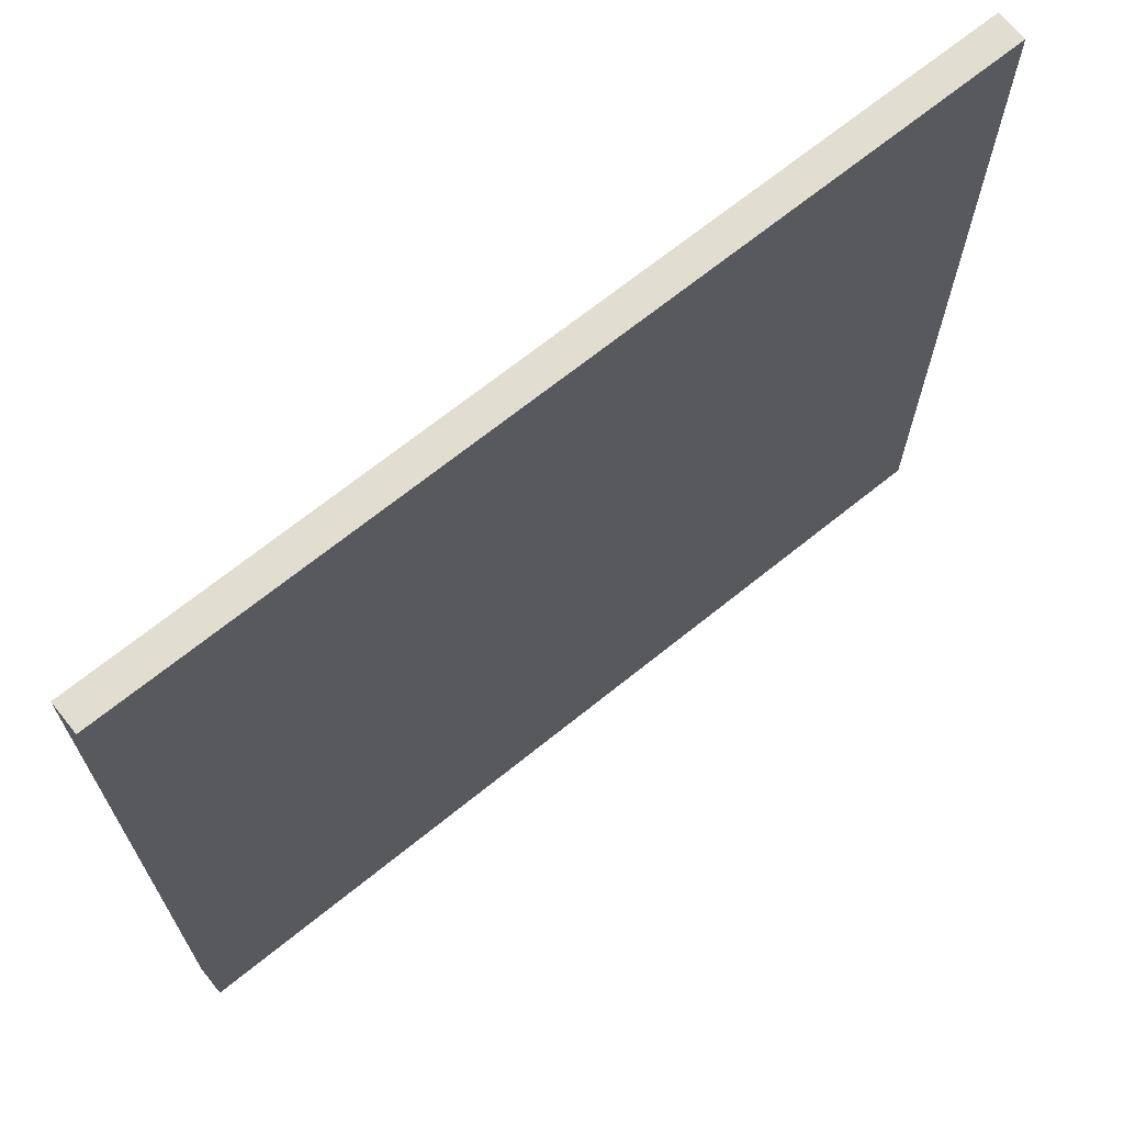
<metadata>
{"format":"obj","ext":"obj","renderer":"f3d","projection":"perspective","resolution":1024,"background":"white","views":[{"elev":68.8,"azim":-38.9,"up":"+Z"}]}
</metadata>
<code>
v -0.7263 -0.02514 -0.687
v 0.7263 -0.02514 -0.687
v -0.7263 -0.02514 0.687
v 0.7263 -0.02514 0.687
v -0.7263 0.02514 -0.687
v 0.7263 0.02514 -0.687
v -0.7263 0.02514 0.687
v 0.7263 0.02514 0.687
v 0 0.02514 0
v 0.7263 0.02514 0
v 0 0.02514 -0.687
v -0.7263 0.02514 0
v 0 0.02514 0.687
v -0.7263 -0.02514 0
v -0.7263 0 0
v -0.7263 0 -0.687
v -0.7263 0 0.687
v 0 -0.02514 -0.687
v 0 -0.02514 0
v 0.7263 -0.02514 0
v 0 -0.02514 0.687
v 0.7263 0 -0.687
v 0.7263 0 0
v 0.7263 0 0.687
v 0 0 0.687
v 0 0 -0.687
v -0.3631 0.02514 -0.3435
v 0 0.02514 -0.3435
v -0.3631 0.02514 -0.687
v 0.3631 0.02514 0.3435
v 0.7263 0.02514 0.3435
v 0.3631 0.02514 0
v 0.7263 0.02514 -0.3435
v 0.3631 0.02514 -0.687
v 0.3631 0.02514 -0.3435
v -0.7263 0.02514 -0.3435
v -0.3631 0.02514 0
v -0.7263 0.02514 0.3435
v -0.3631 0.02514 0.687
v -0.3631 0.02514 0.3435
v 0.3631 0.02514 0.687
v 0 0.02514 0.3435
v -0.7263 -0.02514 -0.3435
v -0.7263 -0.01257 -0.3435
v -0.7263 -0.01257 -0.687
v -0.7263 -0.02514 0.3435
v -0.7263 -0.01257 0.3435
v -0.7263 -0.01257 0
v -0.7263 0.01257 -0.3435
v -0.7263 0.01257 -0.687
v -0.7263 0 -0.3435
v -0.7263 -0.01257 0.687
v -0.7263 0 0.3435
v -0.7263 0.01257 0.687
v -0.7263 0.01257 0.3435
v -0.7263 0.01257 0
v -0.3631 -0.02514 -0.687
v -0.3631 -0.02514 -0.3435
v 0.3631 -0.02514 -0.687
v 0.3631 -0.02514 -0.3435
v 0 -0.02514 -0.3435
v -0.3631 -0.02514 0.3435
v -0.3631 -0.02514 0
v 0.7263 -0.02514 -0.3435
v 0.3631 -0.02514 0
v 0.7263 -0.02514 0.3435
v 0.3631 -0.02514 0.687
v 0.3631 -0.02514 0.3435
v -0.3631 -0.02514 0.687
v 0 -0.02514 0.3435
v 0.7263 -0.01257 -0.687
v 0.7263 0 -0.3435
v 0.7263 -0.01257 -0.3435
v 0.7263 0.01257 -0.687
v 0.7263 0.01257 -0.3435
v 0.7263 0.01257 0.3435
v 0.7263 0.01257 0
v 0.7263 -0.01257 0
v 0.7263 0.01257 0.687
v 0.7263 0 0.3435
v 0.7263 -0.01257 0.687
v 0.7263 -0.01257 0.3435
v 0 -0.01257 0.687
v -0.3631 -0.01257 0.687
v 0.3631 -0.01257 0.687
v 0.3631 0.01257 0.687
v 0.3631 0 0.687
v -0.3631 0 0.687
v 0 0.01257 0.687
v -0.3631 0.01257 0.687
v -0.3631 -0.01257 -0.687
v -0.3631 0.01257 -0.687
v -0.3631 0 -0.687
v 0.3631 -0.01257 -0.687
v 0 -0.01257 -0.687
v 0.3631 0 -0.687
v 0 0.01257 -0.687
v 0.3631 0.01257 -0.687
v -0.5447 0.02514 -0.5152
v -0.3631 0.02514 -0.5152
v -0.5447 0.02514 -0.687
v -0.1816 0.02514 -0.1717
v 0 0.02514 -0.1717
v -0.1816 0.02514 -0.3435
v 0 0.02514 -0.5152
v -0.1816 0.02514 -0.687
v -0.1816 0.02514 -0.5152
v 0.1816 0.02514 0.1717
v 0.3631 0.02514 0.1717
v 0.1816 0.02514 0
v 0.5447 0.02514 0.5152
v 0.7263 0.02514 0.5152
v 0.5447 0.02514 0.3435
v 0.7263 0.02514 0.1717
v 0.5447 0.02514 0
v 0.5447 0.02514 0.1717
v 0.7263 0.02514 -0.1717
v 0.5447 0.02514 -0.3435
v 0.5447 0.02514 -0.1717
v 0.7263 0.02514 -0.5152
v 0.5447 0.02514 -0.687
v 0.5447 0.02514 -0.5152
v 0.1816 0.02514 -0.687
v 0.1816 0.02514 -0.5152
v 0.3631 0.02514 -0.5152
v 0.1816 0.02514 -0.1717
v 0.3631 0.02514 -0.1717
v 0.1816 0.02514 -0.3435
v -0.7263 0.02514 -0.5152
v -0.5447 0.02514 -0.3435
v -0.7263 0.02514 -0.1717
v -0.5447 0.02514 0
v -0.5447 0.02514 -0.1717
v -0.1816 0.02514 0
v -0.3631 0.02514 -0.1717
v -0.7263 0.02514 0.1717
v -0.5447 0.02514 0.3435
v -0.5447 0.02514 0.1717
v -0.7263 0.02514 0.5152
v -0.5447 0.02514 0.687
v -0.5447 0.02514 0.5152
v -0.1816 0.02514 0.687
v -0.1816 0.02514 0.5152
v -0.3631 0.02514 0.5152
v 0.1816 0.02514 0.687
v 0.1816 0.02514 0.5152
v 0 0.02514 0.5152
v 0.5447 0.02514 0.687
v 0.3631 0.02514 0.5152
v 0 0.02514 0.1717
v 0.1816 0.02514 0.3435
v -0.3631 0.02514 0.1717
v -0.1816 0.02514 0.3435
v -0.1816 0.02514 0.1717
v -0.7263 -0.02514 -0.5152
v -0.7263 -0.01885 -0.5152
v -0.7263 -0.01885 -0.687
v -0.7263 -0.02514 -0.1717
v -0.7263 -0.01885 -0.1717
v -0.7263 -0.01885 -0.3435
v -0.7263 -0.006284 -0.5152
v -0.7263 -0.006284 -0.687
v -0.7263 -0.01257 -0.5152
v -0.7263 -0.02514 0.1717
v -0.7263 -0.01885 0.1717
v -0.7263 -0.01885 0
v -0.7263 -0.02514 0.5152
v -0.7263 -0.01885 0.5152
v -0.7263 -0.01885 0.3435
v -0.7263 -0.006284 0.1717
v -0.7263 -0.006284 0
v -0.7263 -0.01257 0.1717
v -0.7263 0.006284 -0.1717
v -0.7263 0.006284 -0.3435
v -0.7263 0 -0.1717
v -0.7263 0.01885 -0.5152
v -0.7263 0.01885 -0.687
v -0.7263 0.01257 -0.5152
v -0.7263 0.006284 -0.687
v -0.7263 0 -0.5152
v -0.7263 0.006284 -0.5152
v -0.7263 -0.01257 -0.1717
v -0.7263 -0.006284 -0.1717
v -0.7263 -0.006284 -0.3435
v -0.7263 -0.01885 0.687
v -0.7263 -0.01257 0.5152
v -0.7263 -0.006284 0.687
v -0.7263 0 0.5152
v -0.7263 -0.006284 0.5152
v -0.7263 0 0.1717
v -0.7263 -0.006284 0.3435
v -0.7263 0.006284 0.687
v -0.7263 0.01257 0.5152
v -0.7263 0.006284 0.5152
v -0.7263 0.01885 0.687
v -0.7263 0.01885 0.5152
v -0.7263 0.01885 0.1717
v -0.7263 0.01885 0.3435
v -0.7263 0.01885 -0.1717
v -0.7263 0.01885 0
v -0.7263 0.01885 -0.3435
v -0.7263 0.006284 0
v -0.7263 0.01257 -0.1717
v -0.7263 0.006284 0.3435
v -0.7263 0.01257 0.1717
v -0.7263 0.006284 0.1717
v -0.5447 -0.02514 -0.687
v -0.5447 -0.02514 -0.5152
v -0.1816 -0.02514 -0.687
v -0.1816 -0.02514 -0.5152
v -0.3631 -0.02514 -0.5152
v -0.5447 -0.02514 -0.1717
v -0.5447 -0.02514 -0.3435
v 0.1816 -0.02514 -0.687
v 0.1816 -0.02514 -0.5152
v 0 -0.02514 -0.5152
v 0.5447 -0.02514 -0.687
v 0.5447 -0.02514 -0.5152
v 0.3631 -0.02514 -0.5152
v 0.1816 -0.02514 -0.1717
v 0 -0.02514 -0.1717
v 0.1816 -0.02514 -0.3435
v -0.1816 -0.02514 0.1717
v -0.3631 -0.02514 0.1717
v -0.1816 -0.02514 0
v -0.5447 -0.02514 0.5152
v -0.5447 -0.02514 0.3435
v -0.5447 -0.02514 0
v -0.5447 -0.02514 0.1717
v -0.1816 -0.02514 -0.3435
v -0.1816 -0.02514 -0.1717
v -0.3631 -0.02514 -0.1717
v 0.7263 -0.02514 -0.5152
v 0.5447 -0.02514 -0.3435
v 0.7263 -0.02514 -0.1717
v 0.5447 -0.02514 0
v 0.5447 -0.02514 -0.1717
v 0.1816 -0.02514 0
v 0.3631 -0.02514 -0.1717
v 0.7263 -0.02514 0.1717
v 0.5447 -0.02514 0.3435
v 0.5447 -0.02514 0.1717
v 0.7263 -0.02514 0.5152
v 0.5447 -0.02514 0.687
v 0.5447 -0.02514 0.5152
v 0.1816 -0.02514 0.687
v 0.1816 -0.02514 0.5152
v 0.3631 -0.02514 0.5152
v -0.1816 -0.02514 0.687
v -0.1816 -0.02514 0.5152
v 0 -0.02514 0.5152
v -0.5447 -0.02514 0.687
v -0.3631 -0.02514 0.5152
v 0 -0.02514 0.1717
v -0.1816 -0.02514 0.3435
v 0.3631 -0.02514 0.1717
v 0.1816 -0.02514 0.3435
v 0.1816 -0.02514 0.1717
v 0.7263 -0.01885 -0.687
v 0.7263 -0.01257 -0.5152
v 0.7263 -0.01885 -0.5152
v 0.7263 -0.006284 -0.687
v 0.7263 0 -0.5152
v 0.7263 -0.006284 -0.5152
v 0.7263 0 -0.1717
v 0.7263 -0.006284 -0.1717
v 0.7263 -0.006284 -0.3435
v 0.7263 0.006284 -0.687
v 0.7263 0.01257 -0.5152
v 0.7263 0.006284 -0.5152
v 0.7263 0.01885 -0.687
v 0.7263 0.01885 -0.5152
v 0.7263 0.01885 -0.1717
v 0.7263 0.01885 -0.3435
v 0.7263 0.01885 0.1717
v 0.7263 0.01885 0
v 0.7263 0.01885 0.5152
v 0.7263 0.01885 0.3435
v 0.7263 0.006284 0.1717
v 0.7263 0.006284 0
v 0.7263 0.01257 0.1717
v 0.7263 0.006284 -0.3435
v 0.7263 0.01257 -0.1717
v 0.7263 0.006284 -0.1717
v 0.7263 -0.01885 -0.3435
v 0.7263 -0.006284 0
v 0.7263 -0.01257 -0.1717
v 0.7263 -0.01885 0
v 0.7263 -0.01885 -0.1717
v 0.7263 0.006284 0.3435
v 0.7263 0 0.1717
v 0.7263 0.01885 0.687
v 0.7263 0.01257 0.5152
v 0.7263 0.006284 0.687
v 0.7263 0 0.5152
v 0.7263 0.006284 0.5152
v 0.7263 -0.006284 0.687
v 0.7263 -0.01257 0.5152
v 0.7263 -0.006284 0.5152
v 0.7263 -0.01885 0.687
v 0.7263 -0.01885 0.5152
v 0.7263 -0.01885 0.1717
v 0.7263 -0.01885 0.3435
v 0.7263 -0.006284 0.1717
v 0.7263 -0.006284 0.3435
v 0.7263 -0.01257 0.1717
v -0.3631 -0.01885 0.687
v -0.5447 -0.01885 0.687
v 0 -0.01885 0.687
v -0.1816 -0.01885 0.687
v 0 -0.006284 0.687
v -0.1816 -0.006284 0.687
v -0.1816 -0.01257 0.687
v 0.3631 -0.01885 0.687
v 0.1816 -0.01885 0.687
v 0.5447 -0.01885 0.687
v 0.5447 -0.006284 0.687
v 0.5447 -0.01257 0.687
v 0.5447 0.006284 0.687
v 0.5447 0 0.687
v 0.5447 0.01885 0.687
v 0.5447 0.01257 0.687
v 0.1816 0.006284 0.687
v 0.1816 0 0.687
v 0.3631 0.006284 0.687
v 0.1816 -0.01257 0.687
v 0.3631 -0.006284 0.687
v 0.1816 -0.006284 0.687
v -0.5447 -0.01257 0.687
v -0.1816 0 0.687
v -0.3631 -0.006284 0.687
v -0.5447 0 0.687
v -0.5447 -0.006284 0.687
v 0.1816 0.01257 0.687
v 0 0.006284 0.687
v 0.3631 0.01885 0.687
v 0 0.01885 0.687
v 0.1816 0.01885 0.687
v -0.3631 0.01885 0.687
v -0.1816 0.01885 0.687
v -0.5447 0.01885 0.687
v -0.5447 0.006284 0.687
v -0.5447 0.01257 0.687
v -0.1816 0.006284 0.687
v -0.1816 0.01257 0.687
v -0.3631 0.006284 0.687
v -0.5447 -0.01885 -0.687
v -0.5447 -0.006284 -0.687
v -0.5447 -0.01257 -0.687
v -0.1816 -0.01885 -0.687
v -0.3631 -0.01885 -0.687
v -0.5447 0.006284 -0.687
v -0.5447 0 -0.687
v -0.5447 0.01885 -0.687
v -0.5447 0.01257 -0.687
v -0.1816 0.006284 -0.687
v -0.1816 0 -0.687
v -0.3631 0.006284 -0.687
v 0.1816 -0.006284 -0.687
v 0.1816 -0.01257 -0.687
v 0 -0.006284 -0.687
v 0.5447 -0.01885 -0.687
v 0.3631 -0.01885 -0.687
v 0 -0.01885 -0.687
v 0.1816 -0.01885 -0.687
v -0.3631 -0.006284 -0.687
v -0.1816 -0.006284 -0.687
v -0.1816 -0.01257 -0.687
v 0.5447 -0.01257 -0.687
v 0.1816 0 -0.687
v 0.3631 -0.006284 -0.687
v 0.5447 0 -0.687
v 0.5447 -0.006284 -0.687
v -0.1816 0.01257 -0.687
v 0 0.006284 -0.687
v -0.3631 0.01885 -0.687
v 0 0.01885 -0.687
v -0.1816 0.01885 -0.687
v 0.3631 0.01885 -0.687
v 0.1816 0.01885 -0.687
v 0.5447 0.01885 -0.687
v 0.5447 0.006284 -0.687
v 0.5447 0.01257 -0.687
v 0.1816 0.006284 -0.687
v 0.1816 0.01257 -0.687
v 0.3631 0.006284 -0.687
f 5 99 101
f 99 27 100
f 100 29 101
f 99 100 101
f 27 102 104
f 102 9 103
f 103 28 104
f 102 103 104
f 28 105 107
f 105 11 106
f 106 29 107
f 105 106 107
f 27 104 100
f 104 28 107
f 107 29 100
f 104 107 100
f 9 108 110
f 108 30 109
f 109 32 110
f 108 109 110
f 30 111 113
f 111 8 112
f 112 31 113
f 111 112 113
f 31 114 116
f 114 10 115
f 115 32 116
f 114 115 116
f 30 113 109
f 113 31 116
f 116 32 109
f 113 116 109
f 10 117 119
f 117 33 118
f 118 35 119
f 117 118 119
f 33 120 122
f 120 6 121
f 121 34 122
f 120 121 122
f 34 123 125
f 123 11 124
f 124 35 125
f 123 124 125
f 33 122 118
f 122 34 125
f 125 35 118
f 122 125 118
f 9 110 103
f 110 32 126
f 126 28 103
f 110 126 103
f 32 115 127
f 115 10 119
f 119 35 127
f 115 119 127
f 35 124 128
f 124 11 105
f 105 28 128
f 124 105 128
f 32 127 126
f 127 35 128
f 128 28 126
f 127 128 126
f 5 129 99
f 129 36 130
f 130 27 99
f 129 130 99
f 36 131 133
f 131 12 132
f 132 37 133
f 131 132 133
f 37 134 135
f 134 9 102
f 102 27 135
f 134 102 135
f 36 133 130
f 133 37 135
f 135 27 130
f 133 135 130
f 12 136 138
f 136 38 137
f 137 40 138
f 136 137 138
f 38 139 141
f 139 7 140
f 140 39 141
f 139 140 141
f 39 142 144
f 142 13 143
f 143 40 144
f 142 143 144
f 38 141 137
f 141 39 144
f 144 40 137
f 141 144 137
f 13 145 147
f 145 41 146
f 146 42 147
f 145 146 147
f 41 148 149
f 148 8 111
f 111 30 149
f 148 111 149
f 30 108 151
f 108 9 150
f 150 42 151
f 108 150 151
f 41 149 146
f 149 30 151
f 151 42 146
f 149 151 146
f 12 138 132
f 138 40 152
f 152 37 132
f 138 152 132
f 40 143 153
f 143 13 147
f 147 42 153
f 143 147 153
f 42 150 154
f 150 9 134
f 134 37 154
f 150 134 154
f 40 153 152
f 153 42 154
f 154 37 152
f 153 154 152
f 1 155 157
f 155 43 156
f 156 45 157
f 155 156 157
f 43 158 160
f 158 14 159
f 159 44 160
f 158 159 160
f 44 161 163
f 161 16 162
f 162 45 163
f 161 162 163
f 43 160 156
f 160 44 163
f 163 45 156
f 160 163 156
f 14 164 166
f 164 46 165
f 165 48 166
f 164 165 166
f 46 167 169
f 167 3 168
f 168 47 169
f 167 168 169
f 47 170 172
f 170 15 171
f 171 48 172
f 170 171 172
f 46 169 165
f 169 47 172
f 172 48 165
f 169 172 165
f 15 173 175
f 173 49 174
f 174 51 175
f 173 174 175
f 49 176 178
f 176 5 177
f 177 50 178
f 176 177 178
f 50 179 181
f 179 16 180
f 180 51 181
f 179 180 181
f 49 178 174
f 178 50 181
f 181 51 174
f 178 181 174
f 14 166 159
f 166 48 182
f 182 44 159
f 166 182 159
f 48 171 183
f 171 15 175
f 175 51 183
f 171 175 183
f 51 180 184
f 180 16 161
f 161 44 184
f 180 161 184
f 48 183 182
f 183 51 184
f 184 44 182
f 183 184 182
f 3 185 168
f 185 52 186
f 186 47 168
f 185 186 168
f 52 187 189
f 187 17 188
f 188 53 189
f 187 188 189
f 53 190 191
f 190 15 170
f 170 47 191
f 190 170 191
f 52 189 186
f 189 53 191
f 191 47 186
f 189 191 186
f 17 192 194
f 192 54 193
f 193 55 194
f 192 193 194
f 54 195 196
f 195 7 139
f 139 38 196
f 195 139 196
f 38 136 198
f 136 12 197
f 197 55 198
f 136 197 198
f 54 196 193
f 196 38 198
f 198 55 193
f 196 198 193
f 12 131 200
f 131 36 199
f 199 56 200
f 131 199 200
f 36 129 201
f 129 5 176
f 176 49 201
f 129 176 201
f 49 173 203
f 173 15 202
f 202 56 203
f 173 202 203
f 36 201 199
f 201 49 203
f 203 56 199
f 201 203 199
f 17 194 188
f 194 55 204
f 204 53 188
f 194 204 188
f 55 197 205
f 197 12 200
f 200 56 205
f 197 200 205
f 56 202 206
f 202 15 190
f 190 53 206
f 202 190 206
f 55 205 204
f 205 56 206
f 206 53 204
f 205 206 204
f 1 207 155
f 207 57 208
f 208 43 155
f 207 208 155
f 57 209 211
f 209 18 210
f 210 58 211
f 209 210 211
f 58 212 213
f 212 14 158
f 158 43 213
f 212 158 213
f 57 211 208
f 211 58 213
f 213 43 208
f 211 213 208
f 18 214 216
f 214 59 215
f 215 61 216
f 214 215 216
f 59 217 219
f 217 2 218
f 218 60 219
f 217 218 219
f 60 220 222
f 220 19 221
f 221 61 222
f 220 221 222
f 59 219 215
f 219 60 222
f 222 61 215
f 219 222 215
f 19 223 225
f 223 62 224
f 224 63 225
f 223 224 225
f 62 226 227
f 226 3 167
f 167 46 227
f 226 167 227
f 46 164 229
f 164 14 228
f 228 63 229
f 164 228 229
f 62 227 224
f 227 46 229
f 229 63 224
f 227 229 224
f 18 216 210
f 216 61 230
f 230 58 210
f 216 230 210
f 61 221 231
f 221 19 225
f 225 63 231
f 221 225 231
f 63 228 232
f 228 14 212
f 212 58 232
f 228 212 232
f 61 231 230
f 231 63 232
f 232 58 230
f 231 232 230
f 2 233 218
f 233 64 234
f 234 60 218
f 233 234 218
f 64 235 237
f 235 20 236
f 236 65 237
f 235 236 237
f 65 238 239
f 238 19 220
f 220 60 239
f 238 220 239
f 64 237 234
f 237 65 239
f 239 60 234
f 237 239 234
f 20 240 242
f 240 66 241
f 241 68 242
f 240 241 242
f 66 243 245
f 243 4 244
f 244 67 245
f 243 244 245
f 67 246 248
f 246 21 247
f 247 68 248
f 246 247 248
f 66 245 241
f 245 67 248
f 248 68 241
f 245 248 241
f 21 249 251
f 249 69 250
f 250 70 251
f 249 250 251
f 69 252 253
f 252 3 226
f 226 62 253
f 252 226 253
f 62 223 255
f 223 19 254
f 254 70 255
f 223 254 255
f 69 253 250
f 253 62 255
f 255 70 250
f 253 255 250
f 20 242 236
f 242 68 256
f 256 65 236
f 242 256 236
f 68 247 257
f 247 21 251
f 251 70 257
f 247 251 257
f 70 254 258
f 254 19 238
f 238 65 258
f 254 238 258
f 68 257 256
f 257 70 258
f 258 65 256
f 257 258 256
f 2 259 261
f 259 71 260
f 260 73 261
f 259 260 261
f 71 262 264
f 262 22 263
f 263 72 264
f 262 263 264
f 72 265 267
f 265 23 266
f 266 73 267
f 265 266 267
f 71 264 260
f 264 72 267
f 267 73 260
f 264 267 260
f 22 268 270
f 268 74 269
f 269 75 270
f 268 269 270
f 74 271 272
f 271 6 120
f 120 33 272
f 271 120 272
f 33 117 274
f 117 10 273
f 273 75 274
f 117 273 274
f 74 272 269
f 272 33 274
f 274 75 269
f 272 274 269
f 10 114 276
f 114 31 275
f 275 77 276
f 114 275 276
f 31 112 278
f 112 8 277
f 277 76 278
f 112 277 278
f 76 279 281
f 279 23 280
f 280 77 281
f 279 280 281
f 31 278 275
f 278 76 281
f 281 77 275
f 278 281 275
f 22 270 263
f 270 75 282
f 282 72 263
f 270 282 263
f 75 273 283
f 273 10 276
f 276 77 283
f 273 276 283
f 77 280 284
f 280 23 265
f 265 72 284
f 280 265 284
f 75 283 282
f 283 77 284
f 284 72 282
f 283 284 282
f 2 261 233
f 261 73 285
f 285 64 233
f 261 285 233
f 73 266 287
f 266 23 286
f 286 78 287
f 266 286 287
f 78 288 289
f 288 20 235
f 235 64 289
f 288 235 289
f 73 287 285
f 287 78 289
f 289 64 285
f 287 289 285
f 23 279 291
f 279 76 290
f 290 80 291
f 279 290 291
f 76 277 293
f 277 8 292
f 292 79 293
f 277 292 293
f 79 294 296
f 294 24 295
f 295 80 296
f 294 295 296
f 76 293 290
f 293 79 296
f 296 80 290
f 293 296 290
f 24 297 299
f 297 81 298
f 298 82 299
f 297 298 299
f 81 300 301
f 300 4 243
f 243 66 301
f 300 243 301
f 66 240 303
f 240 20 302
f 302 82 303
f 240 302 303
f 81 301 298
f 301 66 303
f 303 82 298
f 301 303 298
f 23 291 286
f 291 80 304
f 304 78 286
f 291 304 286
f 80 295 305
f 295 24 299
f 299 82 305
f 295 299 305
f 82 302 306
f 302 20 288
f 288 78 306
f 302 288 306
f 80 305 304
f 305 82 306
f 306 78 304
f 305 306 304
f 3 252 308
f 252 69 307
f 307 84 308
f 252 307 308
f 69 249 310
f 249 21 309
f 309 83 310
f 249 309 310
f 83 311 313
f 311 25 312
f 312 84 313
f 311 312 313
f 69 310 307
f 310 83 313
f 313 84 307
f 310 313 307
f 21 246 315
f 246 67 314
f 314 85 315
f 246 314 315
f 67 244 316
f 244 4 300
f 300 81 316
f 244 300 316
f 81 297 318
f 297 24 317
f 317 85 318
f 297 317 318
f 67 316 314
f 316 81 318
f 318 85 314
f 316 318 314
f 24 294 320
f 294 79 319
f 319 87 320
f 294 319 320
f 79 292 322
f 292 8 321
f 321 86 322
f 292 321 322
f 86 323 325
f 323 25 324
f 324 87 325
f 323 324 325
f 79 322 319
f 322 86 325
f 325 87 319
f 322 325 319
f 21 315 309
f 315 85 326
f 326 83 309
f 315 326 309
f 85 317 327
f 317 24 320
f 320 87 327
f 317 320 327
f 87 324 328
f 324 25 311
f 311 83 328
f 324 311 328
f 85 327 326
f 327 87 328
f 328 83 326
f 327 328 326
f 3 308 185
f 308 84 329
f 329 52 185
f 308 329 185
f 84 312 331
f 312 25 330
f 330 88 331
f 312 330 331
f 88 332 333
f 332 17 187
f 187 52 333
f 332 187 333
f 84 331 329
f 331 88 333
f 333 52 329
f 331 333 329
f 25 323 335
f 323 86 334
f 334 89 335
f 323 334 335
f 86 321 336
f 321 8 148
f 148 41 336
f 321 148 336
f 41 145 338
f 145 13 337
f 337 89 338
f 145 337 338
f 86 336 334
f 336 41 338
f 338 89 334
f 336 338 334
f 13 142 340
f 142 39 339
f 339 90 340
f 142 339 340
f 39 140 341
f 140 7 195
f 195 54 341
f 140 195 341
f 54 192 343
f 192 17 342
f 342 90 343
f 192 342 343
f 39 341 339
f 341 54 343
f 343 90 339
f 341 343 339
f 25 335 330
f 335 89 344
f 344 88 330
f 335 344 330
f 89 337 345
f 337 13 340
f 340 90 345
f 337 340 345
f 90 342 346
f 342 17 332
f 332 88 346
f 342 332 346
f 89 345 344
f 345 90 346
f 346 88 344
f 345 346 344
f 1 157 207
f 157 45 347
f 347 57 207
f 157 347 207
f 45 162 349
f 162 16 348
f 348 91 349
f 162 348 349
f 91 350 351
f 350 18 209
f 209 57 351
f 350 209 351
f 45 349 347
f 349 91 351
f 351 57 347
f 349 351 347
f 16 179 353
f 179 50 352
f 352 93 353
f 179 352 353
f 50 177 355
f 177 5 354
f 354 92 355
f 177 354 355
f 92 356 358
f 356 26 357
f 357 93 358
f 356 357 358
f 50 355 352
f 355 92 358
f 358 93 352
f 355 358 352
f 26 359 361
f 359 94 360
f 360 95 361
f 359 360 361
f 94 362 363
f 362 2 217
f 217 59 363
f 362 217 363
f 59 214 365
f 214 18 364
f 364 95 365
f 214 364 365
f 94 363 360
f 363 59 365
f 365 95 360
f 363 365 360
f 16 353 348
f 353 93 366
f 366 91 348
f 353 366 348
f 93 357 367
f 357 26 361
f 361 95 367
f 357 361 367
f 95 364 368
f 364 18 350
f 350 91 368
f 364 350 368
f 93 367 366
f 367 95 368
f 368 91 366
f 367 368 366
f 2 362 259
f 362 94 369
f 369 71 259
f 362 369 259
f 94 359 371
f 359 26 370
f 370 96 371
f 359 370 371
f 96 372 373
f 372 22 262
f 262 71 373
f 372 262 373
f 94 371 369
f 371 96 373
f 373 71 369
f 371 373 369
f 26 356 375
f 356 92 374
f 374 97 375
f 356 374 375
f 92 354 376
f 354 5 101
f 101 29 376
f 354 101 376
f 29 106 378
f 106 11 377
f 377 97 378
f 106 377 378
f 92 376 374
f 376 29 378
f 378 97 374
f 376 378 374
f 11 123 380
f 123 34 379
f 379 98 380
f 123 379 380
f 34 121 381
f 121 6 271
f 271 74 381
f 121 271 381
f 74 268 383
f 268 22 382
f 382 98 383
f 268 382 383
f 34 381 379
f 381 74 383
f 383 98 379
f 381 383 379
f 26 375 370
f 375 97 384
f 384 96 370
f 375 384 370
f 97 377 385
f 377 11 380
f 380 98 385
f 377 380 385
f 98 382 386
f 382 22 372
f 372 96 386
f 382 372 386
f 97 385 384
f 385 98 386
f 386 96 384
f 385 386 384

</code>
